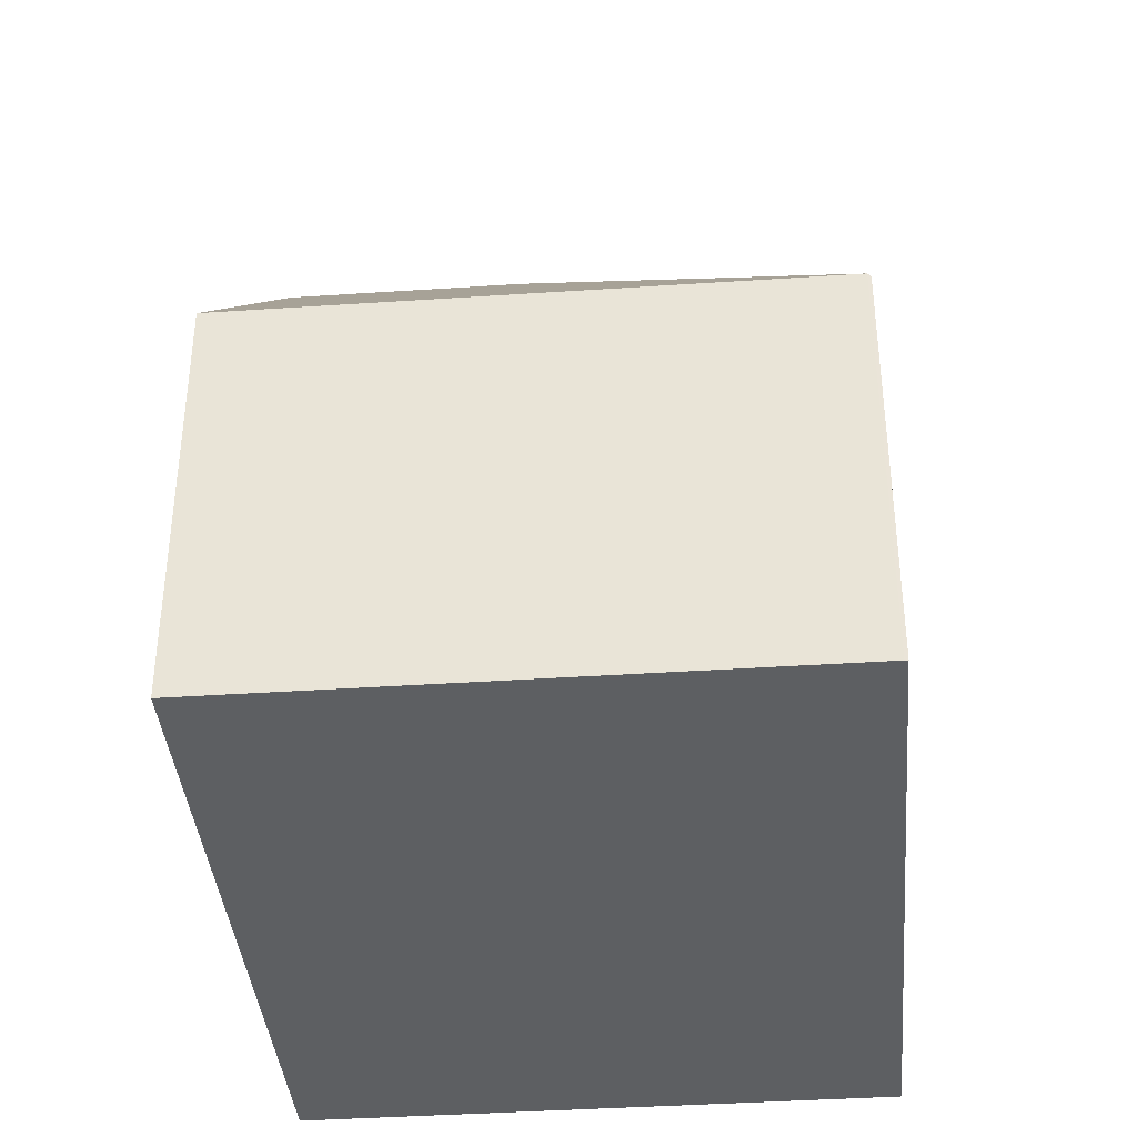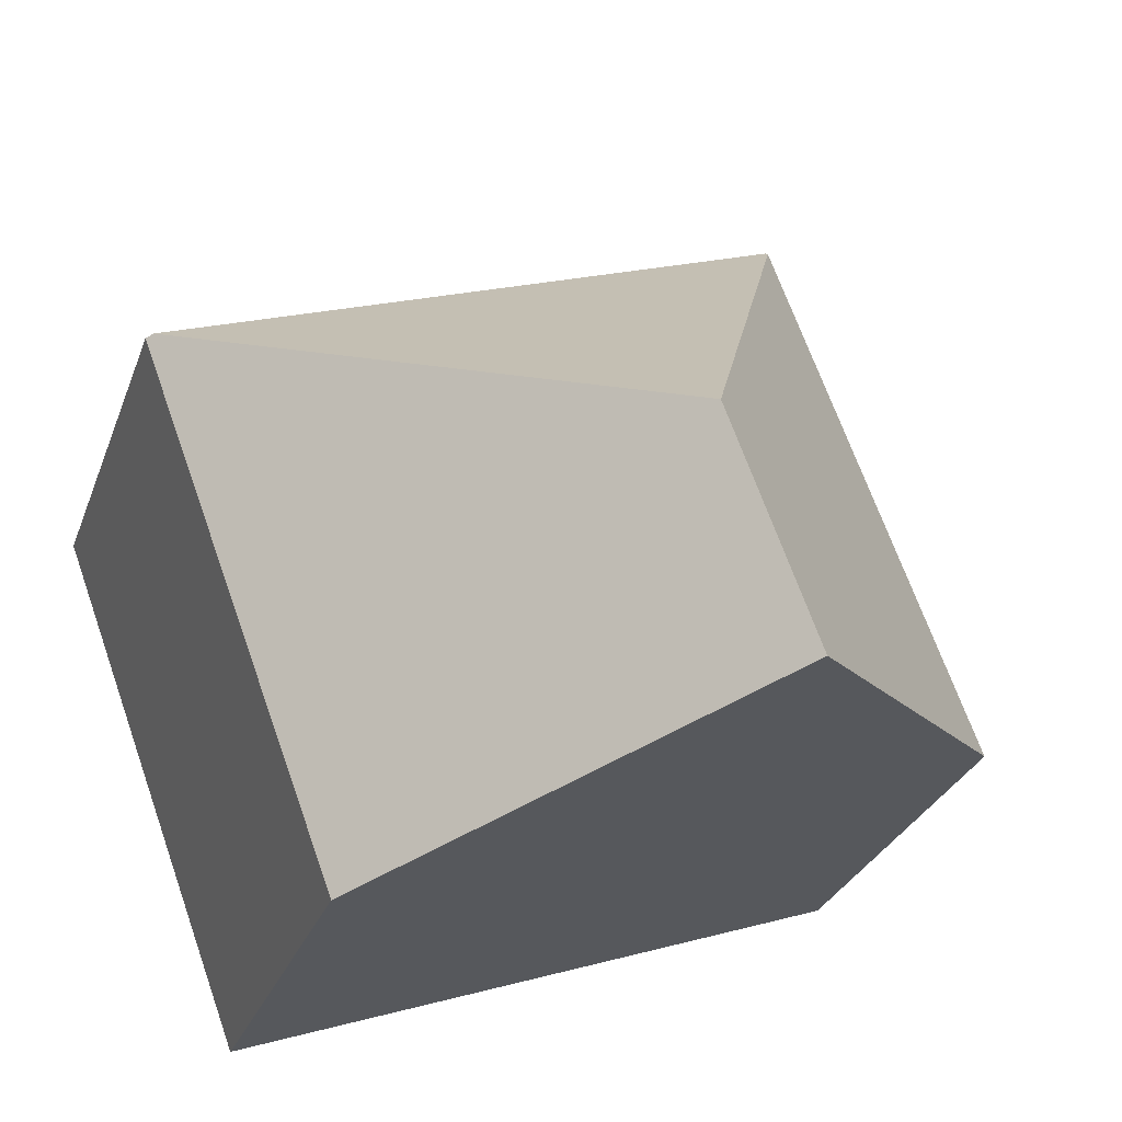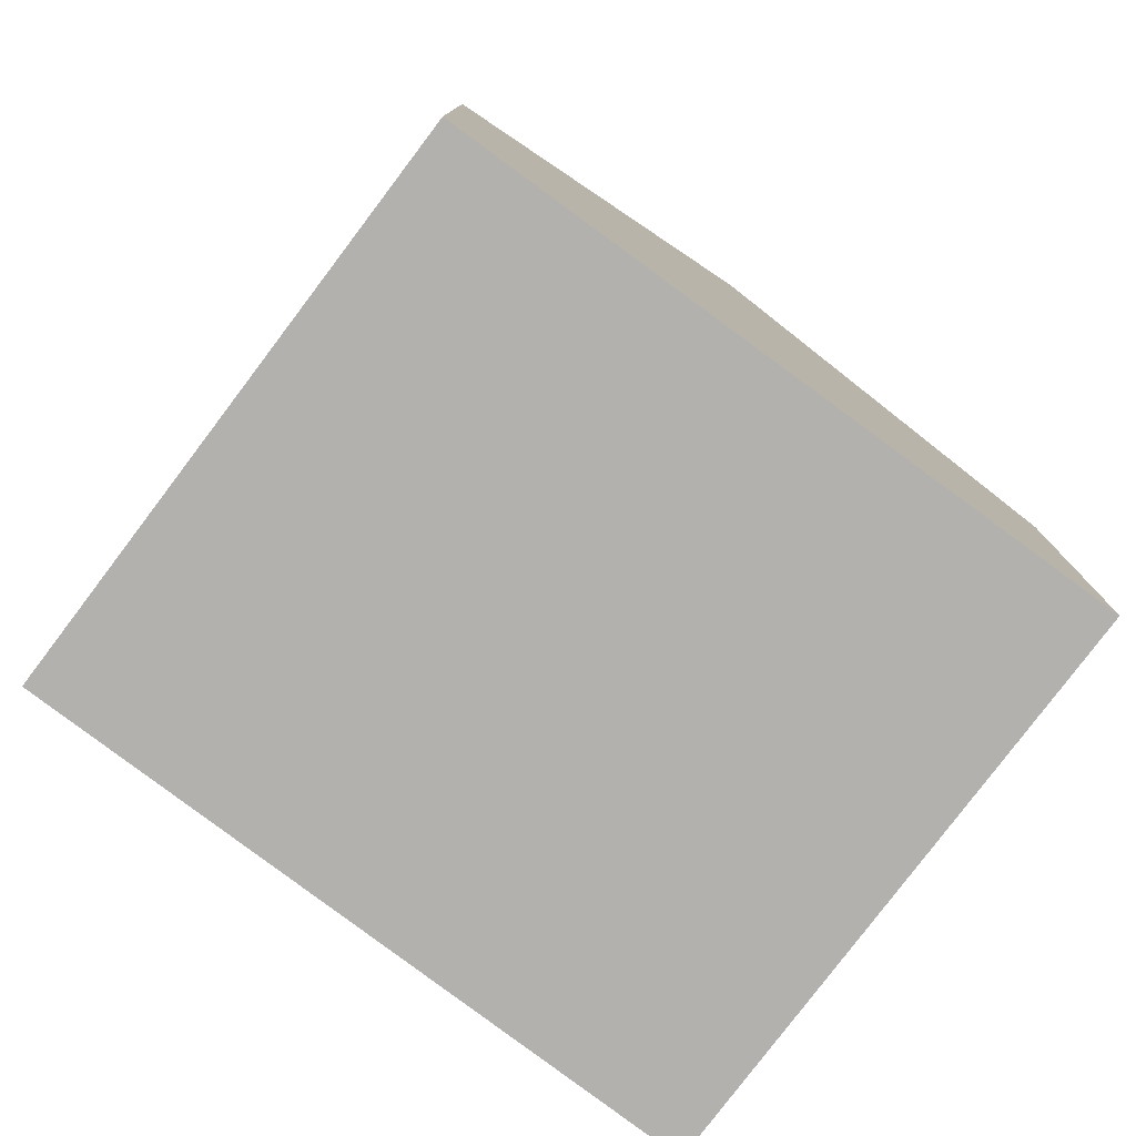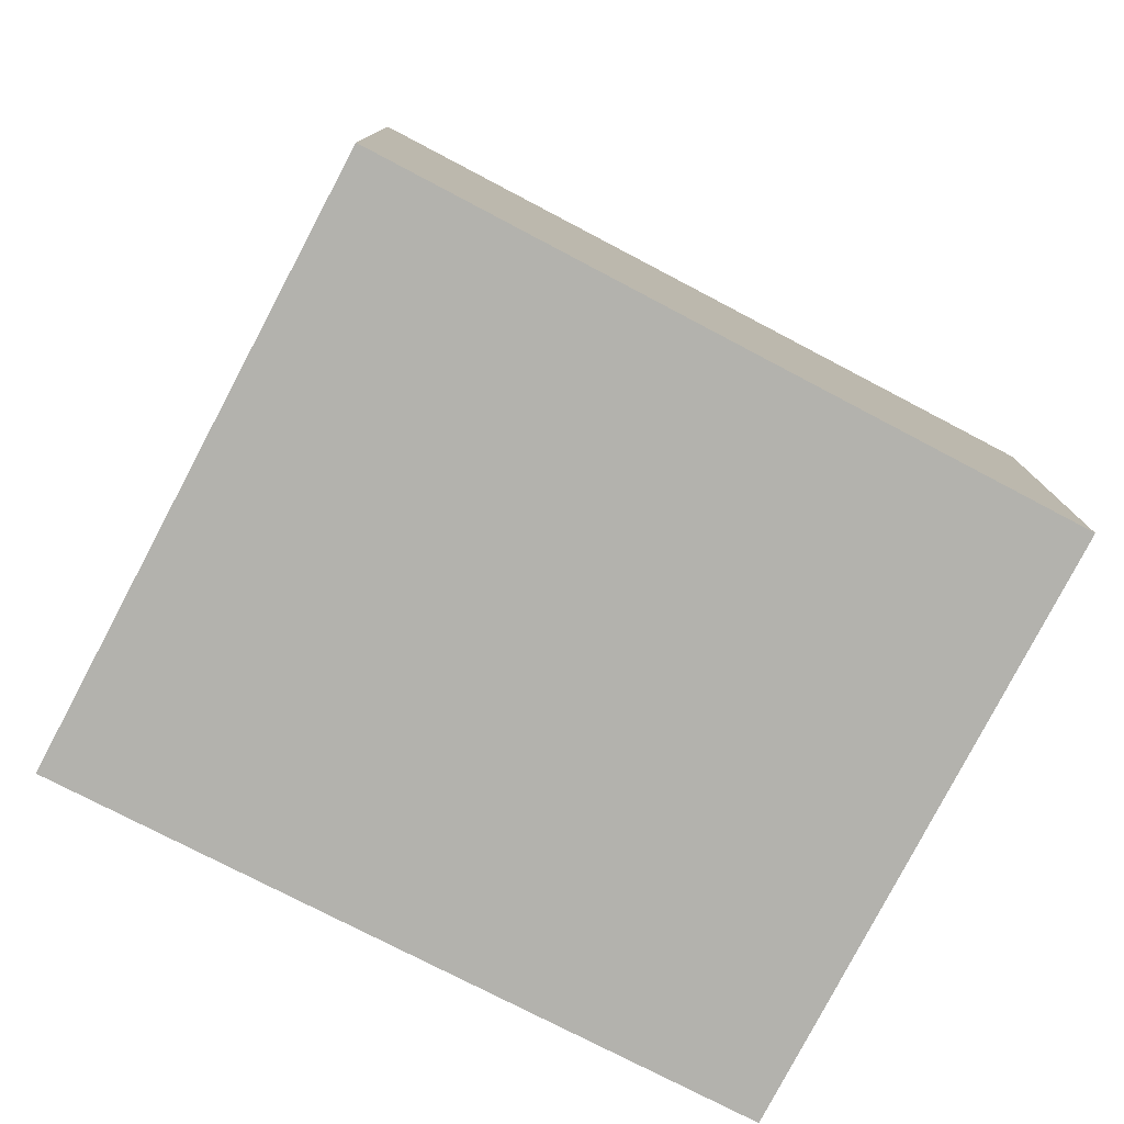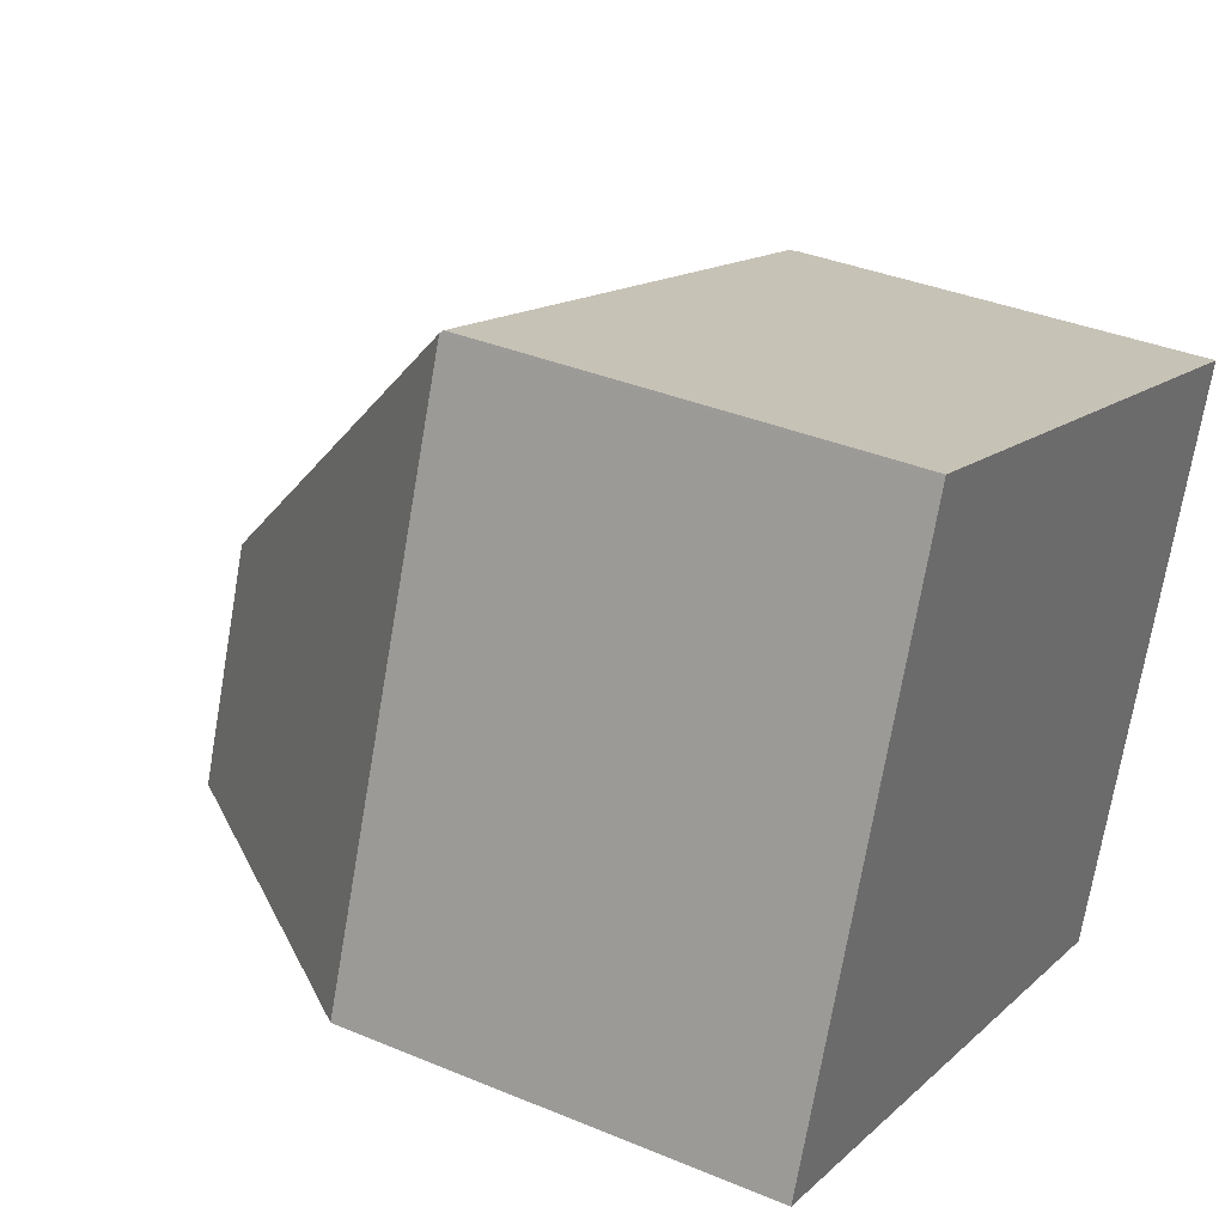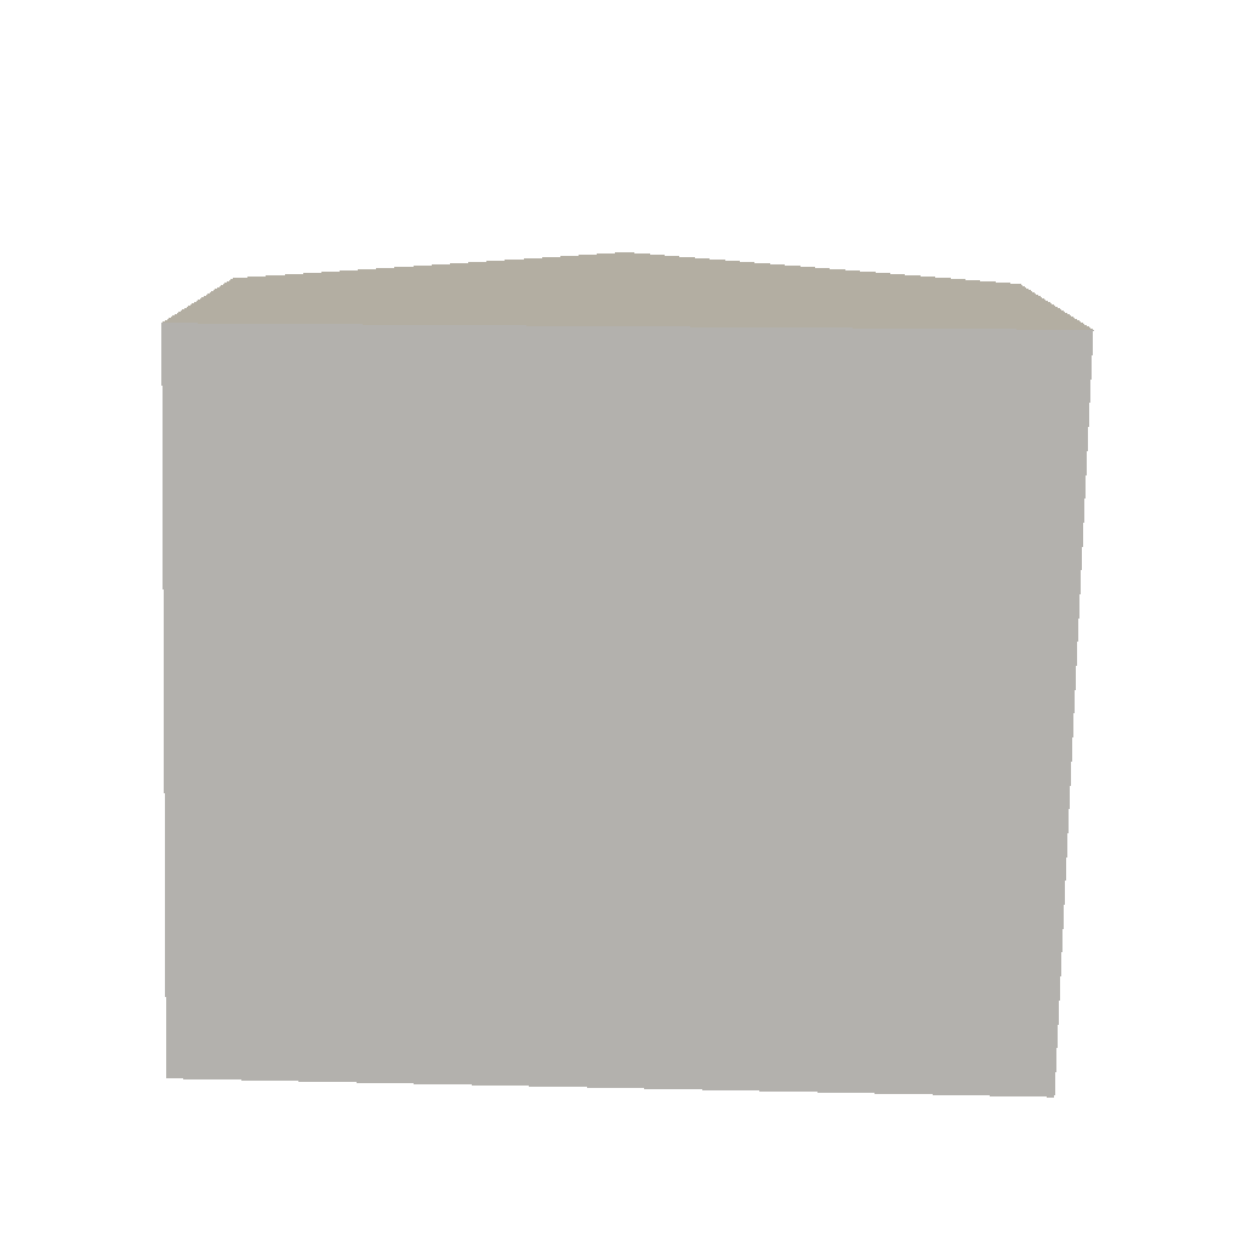
<metadata>
{"format":"obj","ext":"obj","renderer":"f3d","projection":"perspective","resolution":1024,"background":"white","views":[{"elev":-39.6,"azim":-64.8,"up":"+Y"},{"elev":-28.9,"azim":162.1,"up":"+Z"},{"elev":-79.3,"azim":163.4,"up":"+Y"},{"elev":-79.4,"azim":-7.3,"up":"+Y"},{"elev":35.5,"azim":-61.0,"up":"+Z"},{"elev":-79.2,"azim":-160.8,"up":"+Y"}]}
</metadata>
<code>
v  6.114 11.75 1.728
v  3.096 6.288 8.298
v  12.61 6.445 4.749
v  3.078 6.341 8.251
v  9.654 6.341 -3.442
v  12.7 6.341 4.715
v  4.827 11.75 -1.721
v  0.402 6.791 -0.143
v  0 6.341 3.883e-16
v  3.096 -5.081e-16 8.298
v  12.61 -2.908e-16 4.749
v  12.7 -2.887e-16 4.715
v  9.654 2.108e-16 -3.442
v  4.827 1.054e-16 -1.721
v  0.402 8.756e-18 -0.143
v  0 0 0
v  3.078 -5.052e-16 8.251
g defaultobject
f 1 2 3
f 2 1 4
f 5 3 6
f 3 5 1
f 1 5 7
f 8 1 7
f 1 8 9
f 1 9 4
f 10 3 2
f 3 10 11
f 3 11 6
f 6 11 12
f 12 5 6
f 5 12 13
f 13 7 5
f 7 13 8
f 8 13 14
f 8 14 15
f 8 15 9
f 9 15 16
f 16 4 9
f 4 16 17
f 4 17 2
f 2 17 10
f 11 13 12
f 13 11 10
f 13 10 14
f 14 10 17
f 14 17 15
f 15 17 16

</code>
